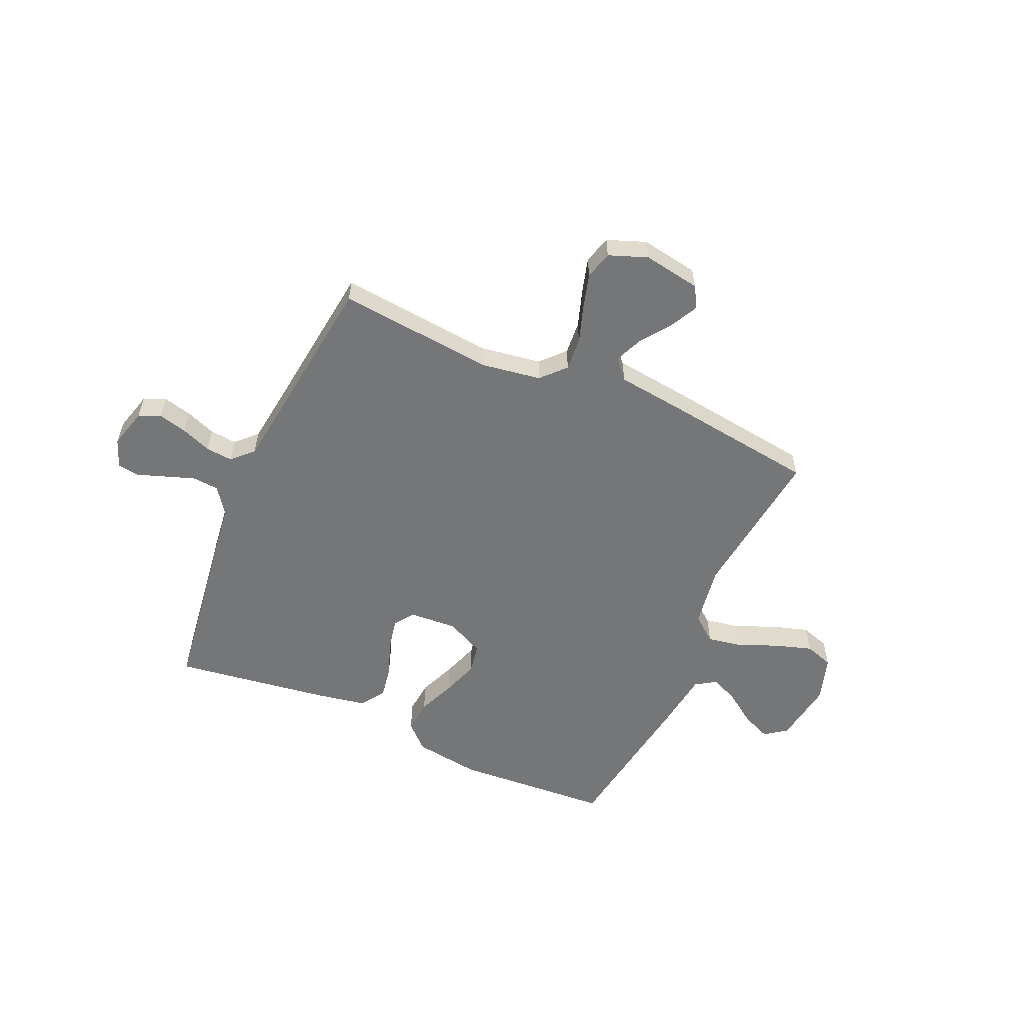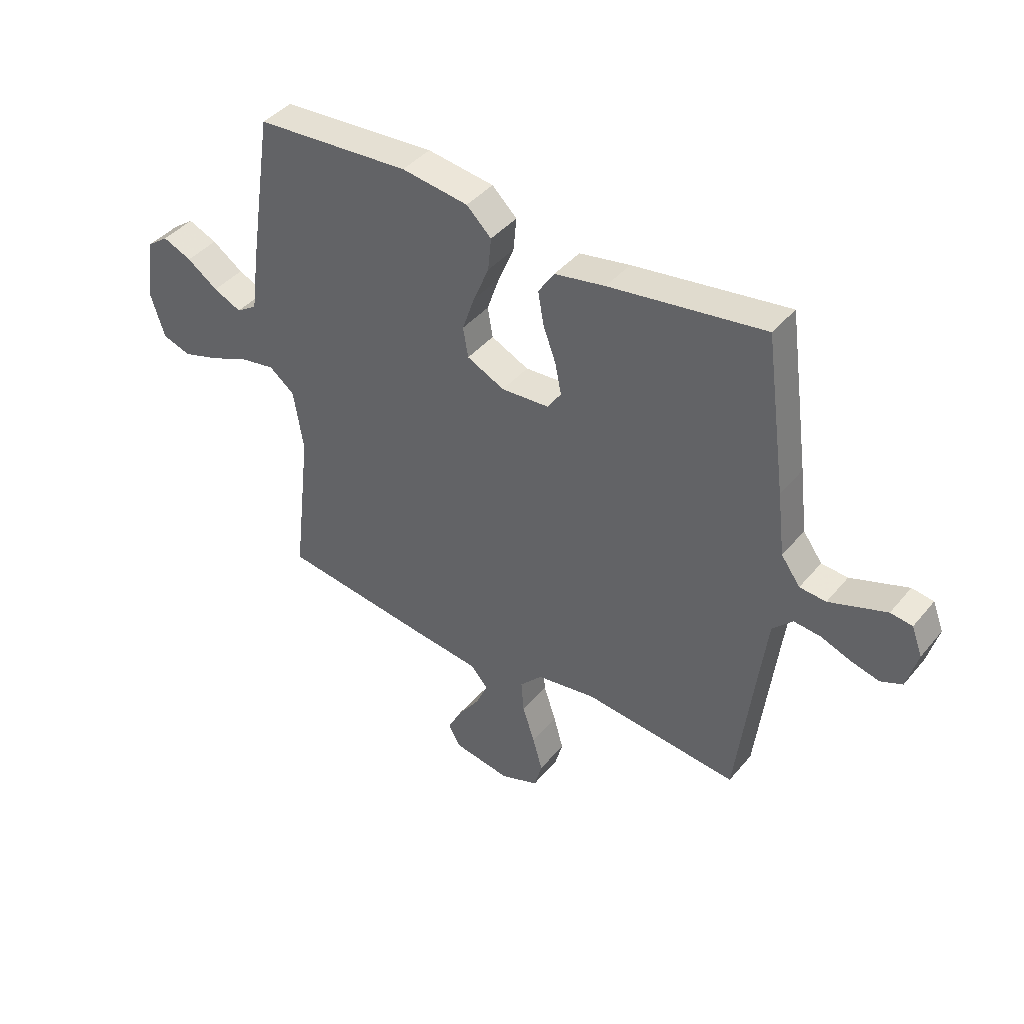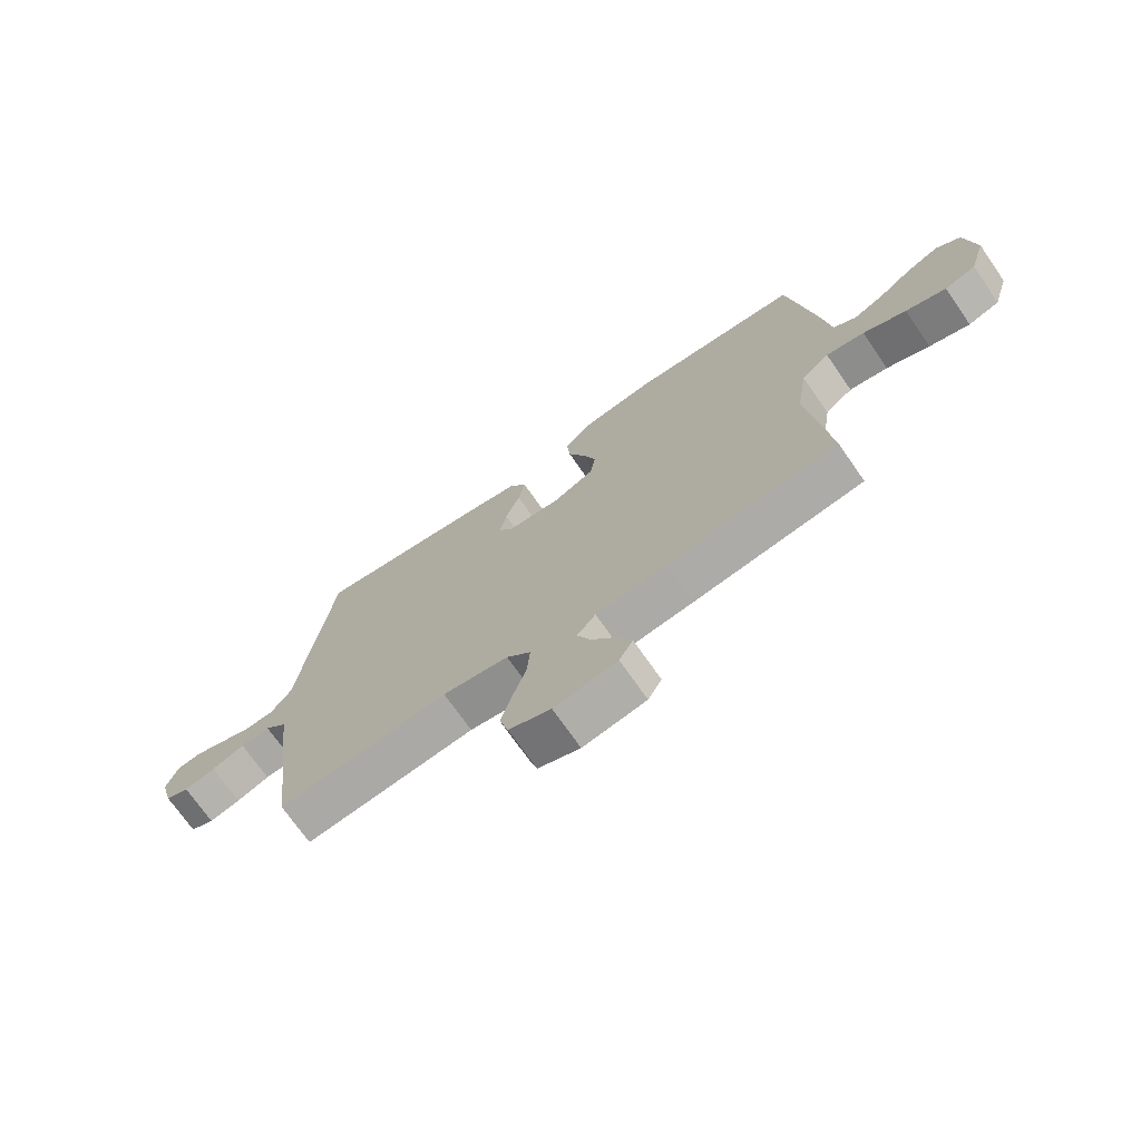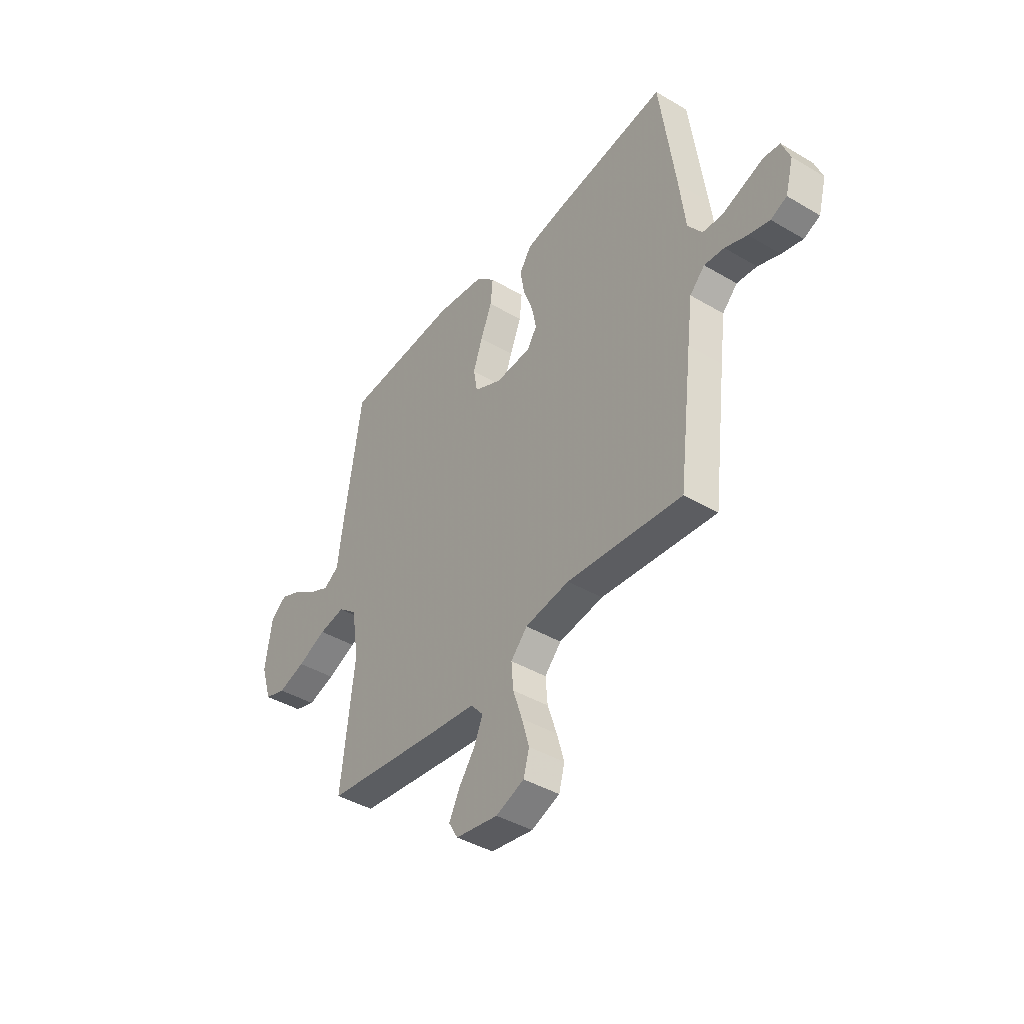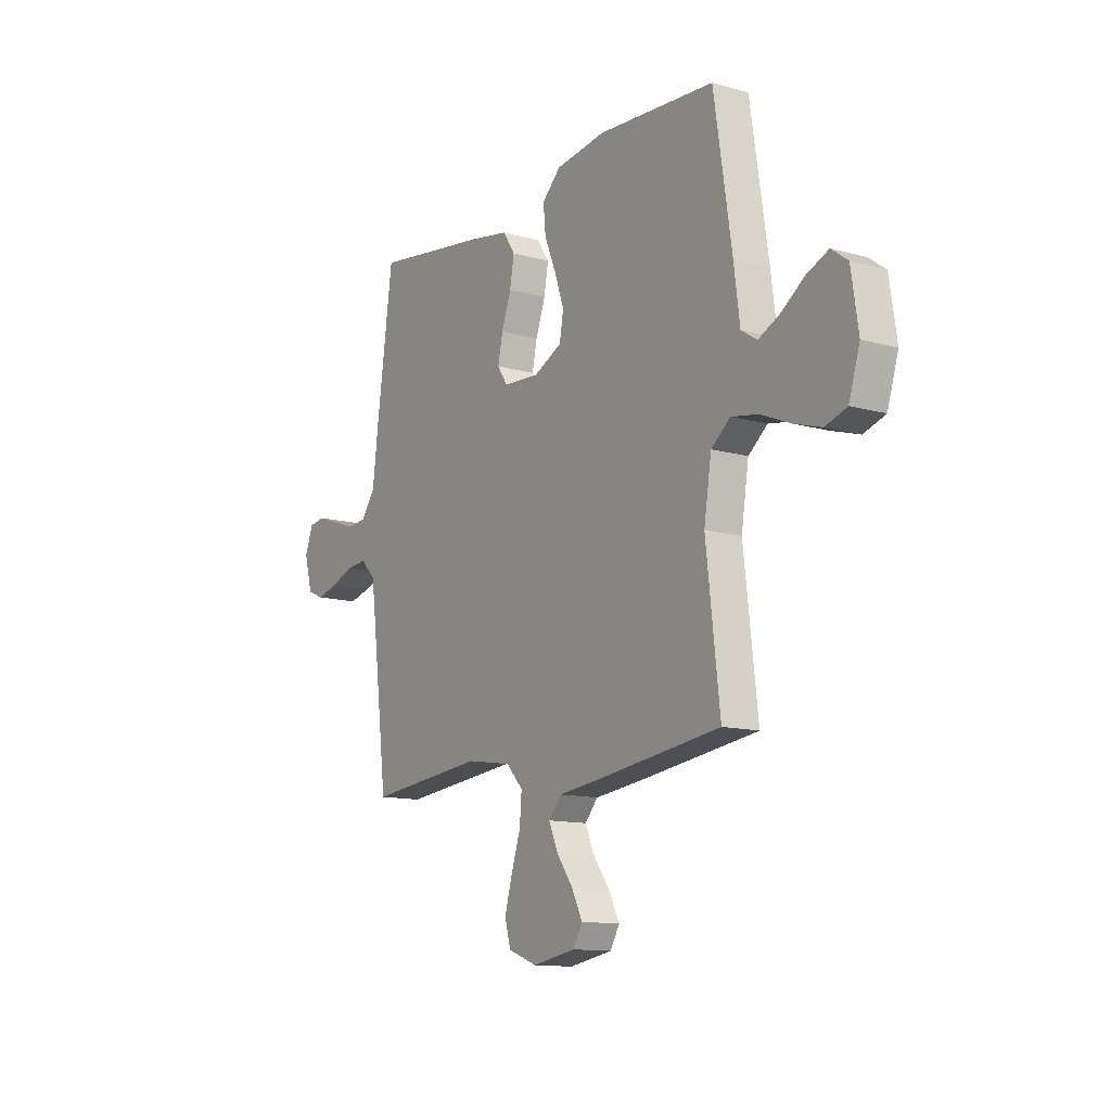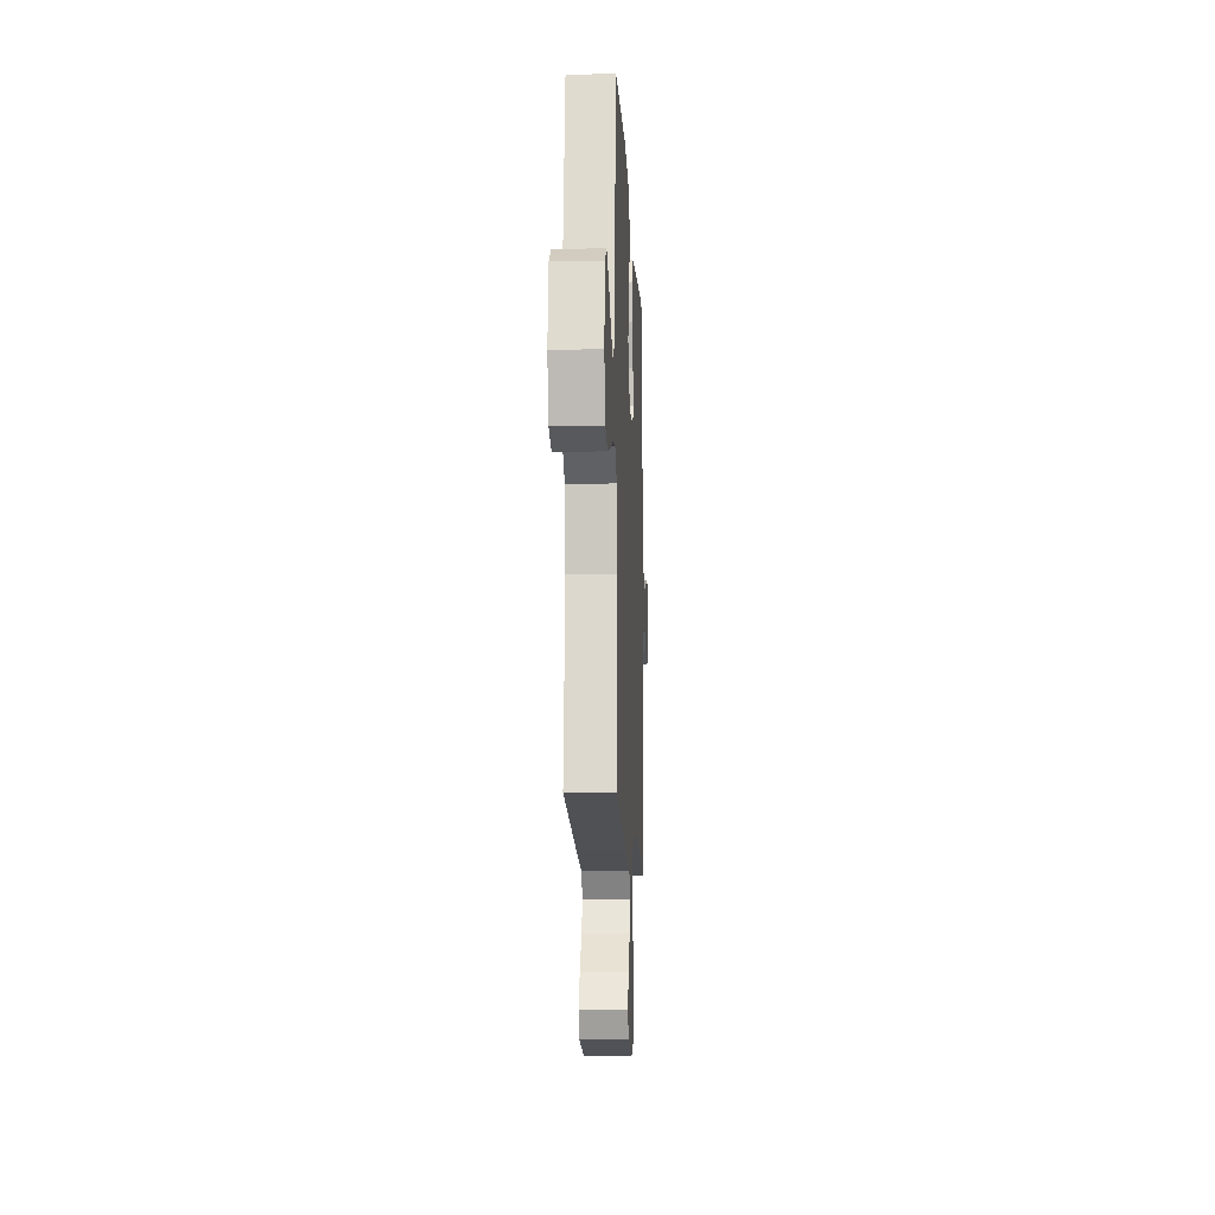
<metadata>
{"format":"obj","ext":"obj","renderer":"f3d","projection":"perspective","resolution":1024,"background":"white","views":[{"elev":-56.8,"azim":156.1,"up":"+Y"},{"elev":41.6,"azim":36.0,"up":"+Z"},{"elev":-71.6,"azim":-145.2,"up":"+Z"},{"elev":-41.7,"azim":54.5,"up":"+Z"},{"elev":-12.5,"azim":-123.2,"up":"+Z"},{"elev":-11.9,"azim":-87.3,"up":"+Z"}]}
</metadata>
<code>
v 0.5 0.07 -0.5
v 0.2 0.07 -0.47
v 0.084 0.07 -0.488
v 0.041 0.07 -0.534
v 0.046 0.07 -0.598
v 0.07 0.07 -0.67
v 0.089 0.07 -0.737
v 0.074 0.07 -0.791
v 0 0.07 -0.819
v -0.111 0.07 -0.8
v -0.135 0.07 -0.759
v -0.107 0.07 -0.704
v -0.065 0.07 -0.646
v -0.042 0.07 -0.593
v -0.075 0.07 -0.555
v -0.2 0.07 -0.54
v -0.5 0.07 -0.5
v -0.465 0.07 -0.2
v -0.484 0.07 -0.08
v -0.533 0.07 -0.041
v -0.601 0.07 -0.053
v -0.677 0.07 -0.085
v -0.748 0.07 -0.107
v -0.803 0.07 -0.089
v -0.831 0.07 0
v -0.813 0.07 0.12
v -0.771 0.07 0.151
v -0.715 0.07 0.127
v -0.655 0.07 0.085
v -0.601 0.07 0.06
v -0.561 0.07 0.086
v -0.546 0.07 0.2
v -0.5 0.07 0.5
v -0.2 0.07 0.52
v -0.071 0.07 0.502
v -0.023 0.07 0.456
v -0.029 0.07 0.392
v -0.059 0.07 0.32
v -0.083 0.07 0.25
v -0.073 0.07 0.192
v 0 0.07 0.157
v 0.093 0.07 0.163
v 0.119 0.07 0.202
v 0.107 0.07 0.261
v 0.082 0.07 0.329
v 0.071 0.07 0.392
v 0.102 0.07 0.439
v 0.2 0.07 0.457
v 0.5 0.07 0.5
v 0.541 0.07 0.2
v 0.556 0.07 0.077
v 0.593 0.07 0.026
v 0.644 0.07 0.022
v 0.701 0.07 0.042
v 0.755 0.07 0.061
v 0.797 0.07 0.055
v 0.818 0.07 0
v 0.797 0.07 -0.076
v 0.755 0.07 -0.094
v 0.7 0.07 -0.08
v 0.642 0.07 -0.058
v 0.59 0.07 -0.053
v 0.551 0.07 -0.092
v 0.537 0.07 -0.2
v 0.5 0 -0.5
v 0.2 0 -0.47
v 0.084 0 -0.488
v 0.041 0 -0.534
v 0.046 0 -0.598
v 0.07 0 -0.67
v 0.089 0 -0.737
v 0.074 0 -0.791
v 0 0 -0.819
v -0.111 0 -0.8
v -0.135 0 -0.759
v -0.107 0 -0.704
v -0.065 0 -0.646
v -0.042 0 -0.593
v -0.075 0 -0.555
v -0.2 0 -0.54
v -0.5 0 -0.5
v -0.465 0 -0.2
v -0.484 0 -0.08
v -0.533 0 -0.041
v -0.601 0 -0.053
v -0.677 0 -0.085
v -0.748 0 -0.107
v -0.803 0 -0.089
v -0.831 0 0
v -0.813 0 0.12
v -0.771 0 0.151
v -0.715 0 0.127
v -0.655 0 0.085
v -0.601 0 0.06
v -0.561 0 0.086
v -0.546 0 0.2
v -0.5 0 0.5
v -0.2 0 0.52
v -0.071 0 0.502
v -0.023 0 0.456
v -0.029 0 0.392
v -0.059 0 0.32
v -0.083 0 0.25
v -0.073 0 0.192
v 0 0 0.157
v 0.093 0 0.163
v 0.119 0 0.202
v 0.107 0 0.261
v 0.082 0 0.329
v 0.071 0 0.392
v 0.102 0 0.439
v 0.2 0 0.457
v 0.5 0 0.5
v 0.541 0 0.2
v 0.556 0 0.077
v 0.593 0 0.026
v 0.644 0 0.022
v 0.701 0 0.042
v 0.755 0 0.061
v 0.797 0 0.055
v 0.818 0 0
v 0.797 0 -0.076
v 0.755 0 -0.094
v 0.7 0 -0.08
v 0.642 0 -0.058
v 0.59 0 -0.053
v 0.551 0 -0.092
v 0.537 0 -0.2
f 58 59 60 61
f 56 57 58 61
f 54 55 56 61
f 53 54 61 62
f 52 53 62 63
f 48 49 50 51
f 48 51 52 63
f 44 45 46 47
f 43 44 47 48
f 35 36 37 38
f 35 38 39
f 34 35 39
f 31 32 33 34
f 31 34 39 40
f 26 27 28 29
f 26 29 30
f 25 26 30
f 24 25 30
f 21 22 23 24
f 21 24 30 31
f 15 16 17 18
f 15 18 19
f 14 15 19
f 10 11 12 13
f 10 13 14
f 9 10 14
f 8 9 14
f 5 6 7 8
f 5 8 14
f 4 5 14 19
f 64 1 2
f 64 2 3
f 43 48 63 64
f 42 43 64 3
f 41 42 3 4
f 40 41 4 19
f 20 21 31 40
f 19 20 40
f 125 124 123 122
f 125 122 121 120
f 125 120 119 118
f 126 125 118 117
f 127 126 117 116
f 115 114 113 112
f 127 116 115 112
f 111 110 109 108
f 112 111 108 107
f 102 101 100 99
f 103 102 99
f 103 99 98
f 98 97 96 95
f 104 103 98 95
f 93 92 91 90
f 94 93 90
f 94 90 89
f 94 89 88
f 88 87 86 85
f 95 94 88 85
f 82 81 80 79
f 83 82 79
f 83 79 78
f 77 76 75 74
f 78 77 74
f 78 74 73
f 78 73 72
f 72 71 70 69
f 78 72 69
f 83 78 69 68
f 66 65 128
f 67 66 128
f 128 127 112 107
f 67 128 107 106
f 68 67 106 105
f 83 68 105 104
f 104 95 85 84
f 104 84 83
f 1 65 66 2
f 2 66 67 3
f 3 67 68 4
f 4 68 69 5
f 5 69 70 6
f 6 70 71 7
f 7 71 72 8
f 8 72 73 9
f 9 73 74 10
f 10 74 75 11
f 11 75 76 12
f 12 76 77 13
f 13 77 78 14
f 14 78 79 15
f 15 79 80 16
f 16 80 81 17
f 17 81 82 18
f 18 82 83 19
f 19 83 84 20
f 20 84 85 21
f 21 85 86 22
f 22 86 87 23
f 23 87 88 24
f 24 88 89 25
f 25 89 90 26
f 26 90 91 27
f 27 91 92 28
f 28 92 93 29
f 29 93 94 30
f 30 94 95 31
f 31 95 96 32
f 32 96 97 33
f 33 97 98 34
f 34 98 99 35
f 35 99 100 36
f 36 100 101 37
f 37 101 102 38
f 38 102 103 39
f 39 103 104 40
f 40 104 105 41
f 41 105 106 42
f 42 106 107 43
f 43 107 108 44
f 44 108 109 45
f 45 109 110 46
f 46 110 111 47
f 47 111 112 48
f 48 112 113 49
f 49 113 114 50
f 50 114 115 51
f 51 115 116 52
f 52 116 117 53
f 53 117 118 54
f 54 118 119 55
f 55 119 120 56
f 56 120 121 57
f 57 121 122 58
f 58 122 123 59
f 59 123 124 60
f 60 124 125 61
f 61 125 126 62
f 62 126 127 63
f 63 127 128 64
f 64 128 65 1

</code>
